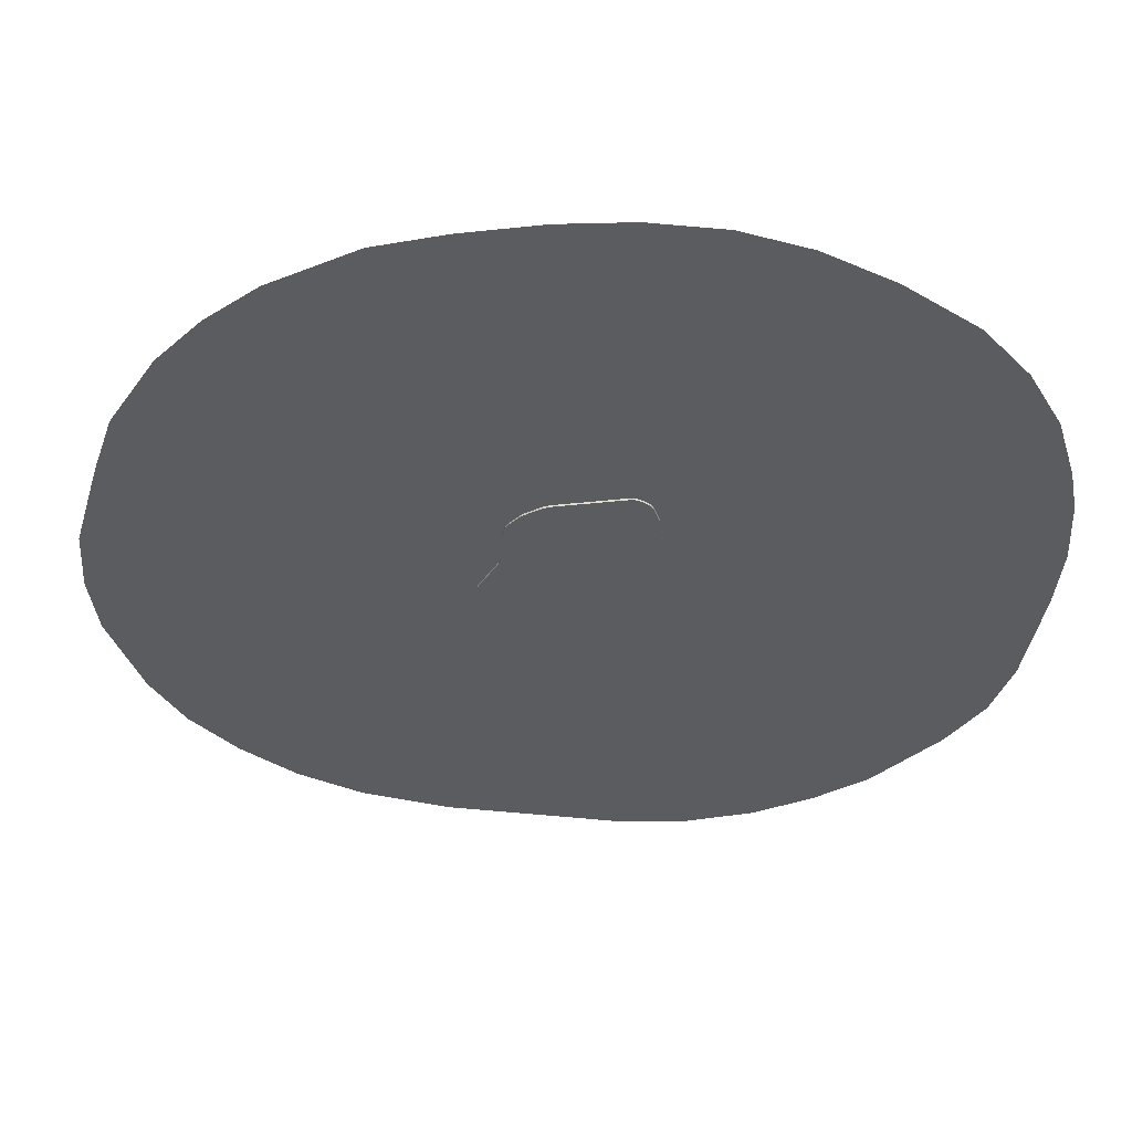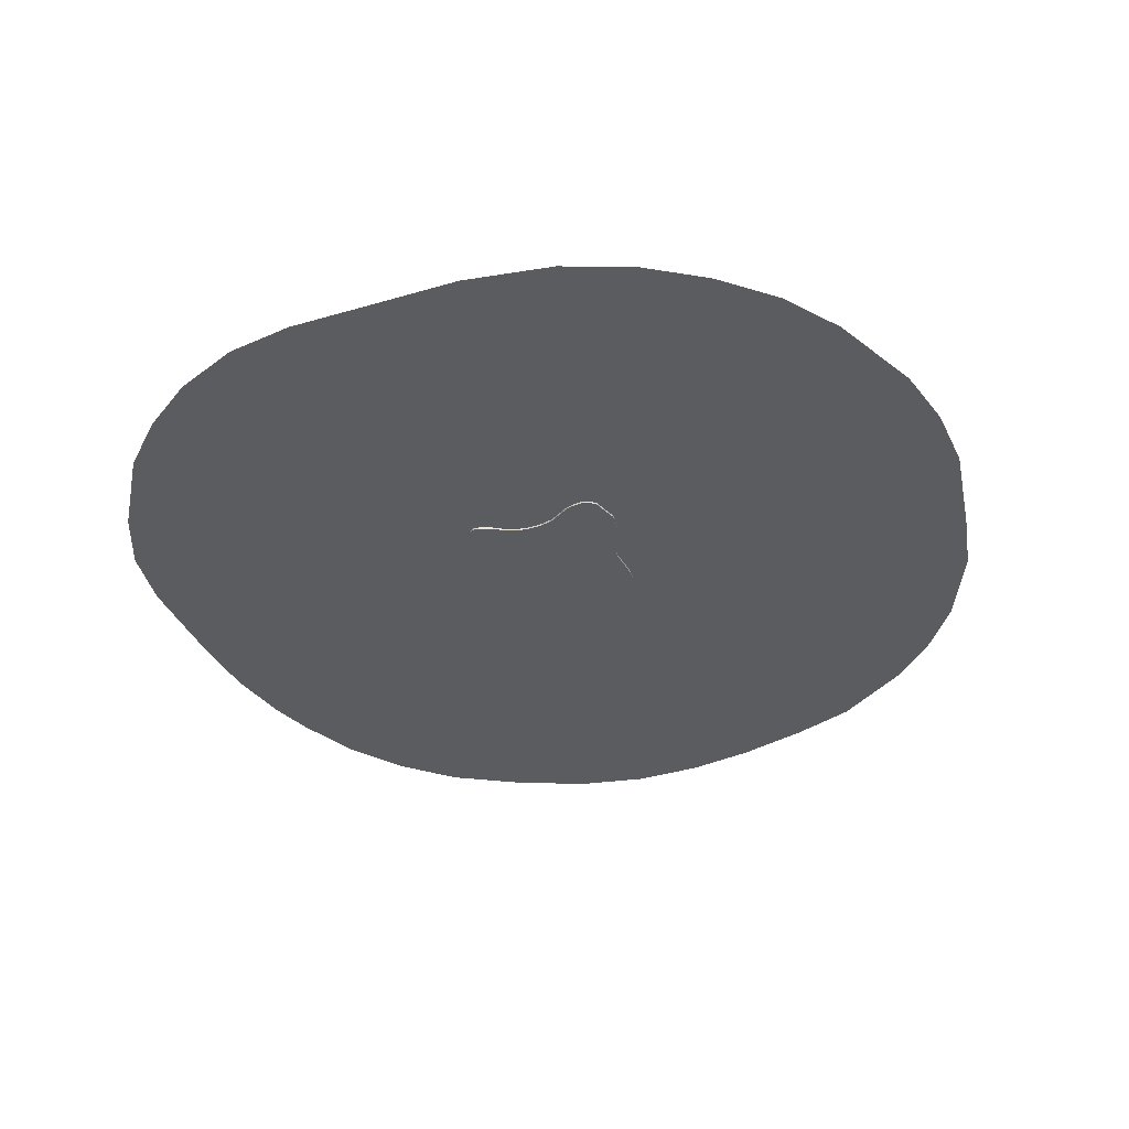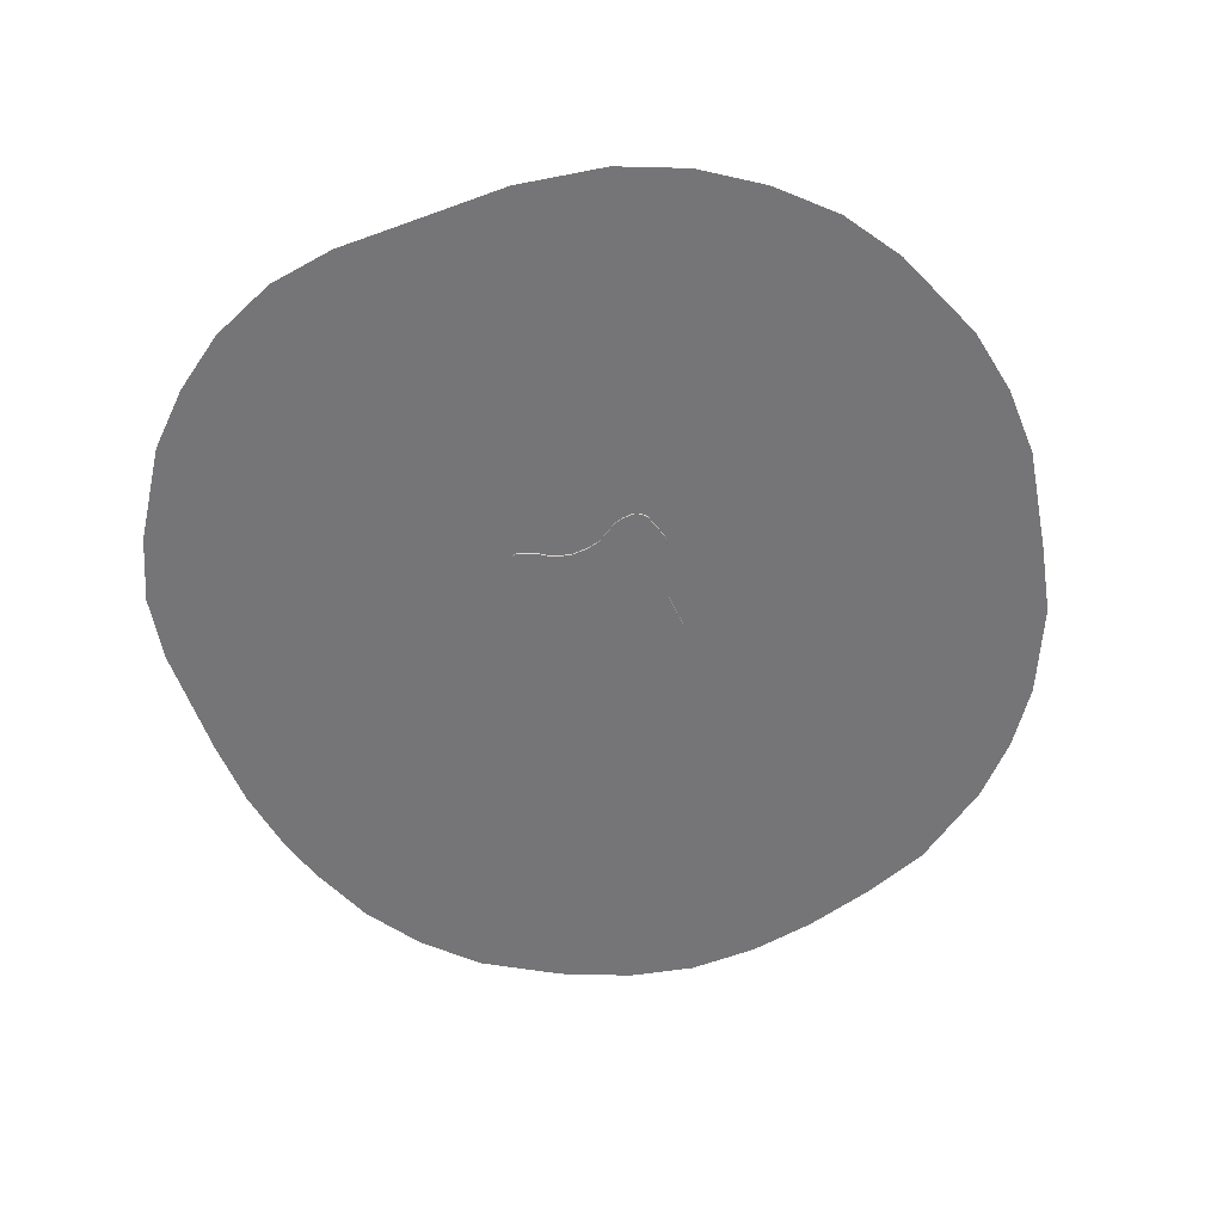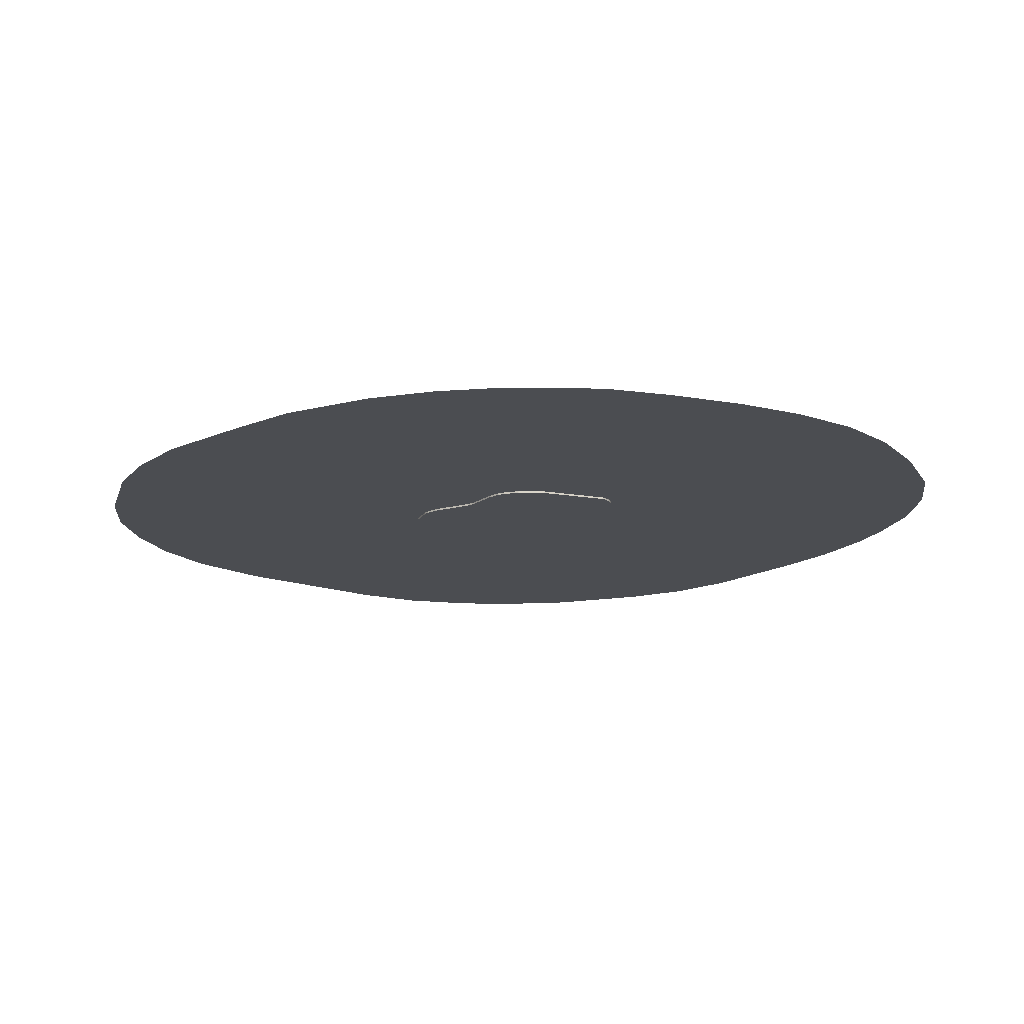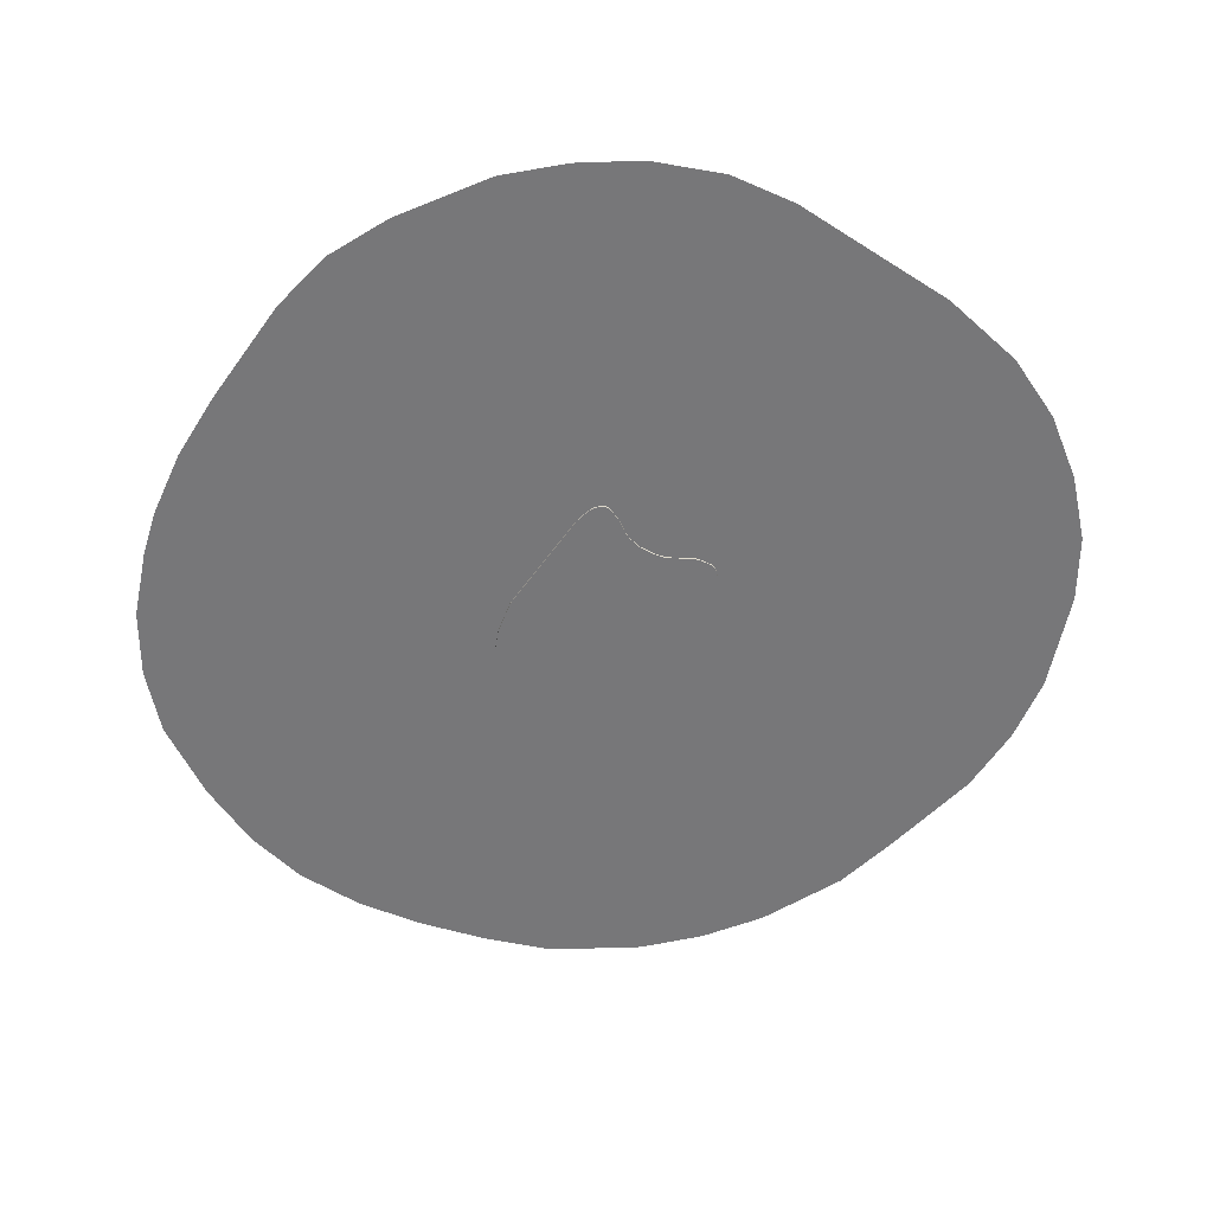
<metadata>
{"format":"obj","ext":"obj","renderer":"f3d","projection":"perspective","resolution":1024,"background":"white","views":[{"elev":55.3,"azim":2.4,"up":"+Z"},{"elev":-34.8,"azim":-152.8,"up":"+Y"},{"elev":-56.6,"azim":-153.6,"up":"+Y"},{"elev":-15.8,"azim":-31.9,"up":"+Y"},{"elev":-57.2,"azim":151.9,"up":"+Y"}]}
</metadata>
<code>
o TFA1_Curve_Mesh
v -0.665 0.01547 0.0863
v -0.5335 0.01547 -0.8614
v 0.5779 0.01547 -0.9579
v -0.8703 0.01547 -0.7902
v 0.7437 0.01547 1.031
v -0.8646 0.01547 -0.801
v 0.6029 0.01547 -0.9367
v -0.8737 0.01547 -0.3126
v -0.6454 0.01547 0.1673
v -0.5598 0.01547 0.7187
v 0.6235 0.01547 -0.9132
v 0.7186 0.01547 1.071
v 0.8491 0.01547 0.4871
v 0.6985 0.01547 1.093
v -0.8265 0.01547 -0.8456
v -0.003056 0.01547 -0.7307
v -0.5954 0.01547 0.6631
v -0.1916 0.01547 1.006
v -0.6022 0.01547 0.6485
v 0.6525 0.01547 -0.8646
v -0.8045 0.01547 -0.8636
v -0.7782 0.01547 -0.878
v 0.3301 0.01547 -0.9081
v 0.6521 0.01547 1.125
v -0.2603 0.01547 0.9752
v -0.3164 0.01547 -0.7534
v -0.7473 0.01547 -0.8863
v -0.9195 0.01547 -0.4668
v -0.292 0.01547 -0.745
v -0.6325 0.01547 0.5133
v -0.9238 0.01547 -0.5075
v 0.583 0.01547 1.156
v -0.9233 0.01547 -0.5226
v 0.5715 0.01547 1.158
v 0.8056 0.01547 0.8492
v 0.7045 0.01547 -0.7109
v 0.4644 0.01547 -0.9767
v 0.5474 0.01547 1.16
v -0.6316 0.01547 -0.8848
v 0.1332 0.01547 -0.7713
v 0.496 0.01547 -0.9849
v 0.5099 0.01547 -0.9864
v -0.1706 0.01547 -0.7254
v -0.4417 0.01547 0.8552
v 0.522 0.01547 -0.986
v -0.4526 0.01547 0.8454
v -0.5679 0.01547 -0.8731
v 0.5322 0.01547 -0.9835
v 0.2058 0.01547 -0.8082
v -0.665 -0.01406 0.0863
v -0.5335 -0.01406 -0.8614
v 0.5779 -0.01406 -0.9579
v -0.8703 -0.01406 -0.7902
v 0.7437 -0.01406 1.031
v -0.8646 -0.01406 -0.801
v 0.6029 -0.01406 -0.9367
v -0.8737 -0.01406 -0.3126
v -0.6454 -0.01406 0.1673
v -0.5598 -0.01406 0.7187
v 0.6235 -0.01406 -0.9132
v 0.7186 -0.01406 1.071
v 0.8491 -0.01406 0.4871
v 0.6985 -0.01406 1.093
v -0.8265 -0.01406 -0.8456
v -0.003056 -0.01406 -0.7307
v -0.5954 -0.01406 0.6631
v -0.1916 -0.01406 1.006
v -0.6022 -0.01406 0.6485
v 0.6525 -0.01406 -0.8646
v -0.8045 -0.01406 -0.8636
v -0.7782 -0.01406 -0.878
v 0.3301 -0.01406 -0.9081
v 0.6521 -0.01406 1.125
v -0.2603 -0.01406 0.9752
v -0.3164 -0.01406 -0.7534
v -0.7473 -0.01406 -0.8863
v -0.9195 -0.01406 -0.4668
v -0.292 -0.01406 -0.745
v -0.6325 -0.01406 0.5133
v -0.9238 -0.01406 -0.5075
v 0.583 -0.01406 1.156
v -0.9233 -0.01406 -0.5226
v 0.5715 -0.01406 1.158
v 0.8056 -0.01406 0.8492
v 0.7045 -0.01406 -0.7109
v 0.4644 -0.01406 -0.9767
v 0.5474 -0.01406 1.16
v -0.6316 -0.01406 -0.8848
v 0.1332 -0.01406 -0.7713
v 0.496 -0.01406 -0.9849
v 0.5099 -0.01406 -0.9864
v -0.1706 -0.01406 -0.7254
v -0.4417 -0.01406 0.8552
v 0.522 -0.01406 -0.986
v -0.4526 -0.01406 0.8454
v -0.5679 -0.01406 -0.8731
v 0.5322 -0.01406 -0.9835
v 0.2058 -0.01406 -0.8082
v 0.4882 0.004944 -4.706
v 0.004157 0.004944 -4.659
v 1.2 0.004944 -4.659
v 1.931 0.004944 -4.421
v 2.538 0.004944 -4.07
v 3.098 0.004944 -3.624
v 3.772 0.004944 -2.789
v 4.133 0.004944 -2.162
v 4.332 0.004944 -1.469
v 4.484 0.004944 -0.2545
v 4.532 0.004944 0.4858
v 4.484 0.004944 1.226
v 4.389 0.004944 1.729
v 4.18 0.004944 2.441
v 3.839 0.004944 3.086
v 3.374 0.004944 3.656
v 2.643 0.004944 4.197
v 1.95 0.004944 4.567
v 1.276 0.004944 4.776
v 0.5452 0.004944 4.833
v -0.1667 0.004944 4.776
v -0.9545 0.004944 4.624
v -1.657 0.004944 4.425
v -2.54 0.004944 3.912
v -3.071 0.004944 3.447
v -3.536 0.004944 2.897
v -4.03 0.004944 2.033
v -4.257 0.004944 1.321
v -4.561 0.004944 0.2295
v -4.618 0.004944 -0.5203
v -4.552 0.004944 -1.242
v -4.238 0.004944 -2.276
v -3.906 0.004944 -2.912
v -3.432 0.004944 -3.472
v -2.862 0.004944 -3.947
v -2.198 0.004944 -4.298
v -1.296 0.004944 -4.535
v -1.296 0.004944 -4.535
v -2.198 0.004944 -4.298
v -2.862 0.004944 -3.947
v -3.432 0.004944 -3.472
v -3.906 0.004944 -2.912
v -4.238 0.004944 -2.276
v -4.552 0.004944 -1.242
v -4.618 0.004944 -0.5203
v -4.561 0.004944 0.2295
v -4.257 0.004944 1.321
v -4.03 0.004944 2.033
v -3.536 0.004944 2.897
v -3.071 0.004944 3.447
v -2.54 0.004944 3.912
v -1.657 0.004944 4.425
v -0.9545 0.004944 4.624
v -0.1667 0.004944 4.776
v 0.5452 0.004944 4.833
v 1.276 0.004944 4.776
v 1.95 0.004944 4.567
v 2.643 0.004944 4.197
v 3.374 0.004944 3.656
v 3.839 0.004944 3.086
v 4.18 0.004944 2.441
v 4.389 0.004944 1.729
v 4.484 0.004944 1.226
v 4.532 0.004944 0.4858
v 4.484 0.004944 -0.2545
v 4.332 0.004944 -1.469
v 4.133 0.004944 -2.162
v 3.772 0.004944 -2.789
v 3.098 0.004944 -3.624
v 2.538 0.004944 -4.07
v 1.931 0.004944 -4.421
v 1.2 0.004944 -4.659
v 0.004157 0.004944 -4.659
v 0.4882 0.004944 -4.706
f 126 108 100
f 102 101 99
f 100 135 126
f 135 134 132
f 130 135 132
f 102 99 103
f 99 100 103
f 104 103 100
f 106 105 107
f 105 104 100
f 108 107 100
f 100 107 105
f 110 109 119
f 109 108 120
f 112 111 115
f 111 110 119
f 112 115 113
f 114 113 115
f 116 115 118
f 118 115 119
f 118 117 116
f 120 119 109
f 122 121 120
f 124 123 120
f 123 122 120
f 126 125 124
f 128 127 135
f 127 126 135
f 130 129 135
f 129 128 135
f 132 131 130
f 134 133 132
f 108 124 120
f 115 111 119
f 126 124 108
f 145 171 163
f 169 172 170
f 171 145 136
f 136 139 137
f 141 139 136
f 169 168 172
f 172 168 171
f 167 171 168
f 165 164 166
f 166 171 167
f 163 171 164
f 171 166 164
f 161 152 162
f 162 151 163
f 159 156 160
f 160 152 161
f 159 158 156
f 157 156 158
f 155 153 156
f 153 152 156
f 153 155 154
f 151 162 152
f 149 151 150
f 147 151 148
f 148 151 149
f 145 147 146
f 143 136 144
f 144 136 145
f 141 136 142
f 142 136 143
f 139 141 140
f 137 139 138
f 163 151 147
f 156 152 160
f 145 163 147
f 1 43 29
f 92 50 78
f 4 6 55
f 13 35 84
f 15 21 70
f 40 49 98
f 3 7 56
f 20 36 85
f 21 22 71
f 47 2 51
f 1 8 57
f 23 37 86
f 49 23 72
f 48 3 52
f 30 9 58
f 34 38 87
f 18 25 74
f 33 4 53
f 46 10 59
f 27 39 88
f 2 26 75
f 35 5 54
f 7 11 60
f 16 40 89
f 22 27 76
f 10 17 66
f 36 13 62
f 37 41 90
f 8 28 77
f 14 24 73
f 12 14 63
f 41 42 91
f 26 29 78
f 5 12 61
f 6 15 64
f 29 43 92
f 19 30 79
f 9 1 50
f 25 44 93
f 28 31 80
f 43 16 65
f 42 45 94
f 24 32 81
f 38 18 67
f 44 46 95
f 31 33 82
f 17 19 68
f 39 47 96
f 32 34 83
f 11 20 69
f 45 48 97
f 11 37 20
f 20 23 36
f 36 40 13
f 13 18 35
f 36 49 40
f 35 38 5
f 5 14 12
f 38 32 24
f 14 5 24
f 32 38 34
f 38 35 18
f 18 30 25
f 25 30 44
f 44 30 46
f 46 30 10
f 10 19 17
f 19 10 30
f 30 18 9
f 1 29 8
f 8 26 28
f 8 29 26
f 28 33 31
f 26 2 28
f 28 2 33
f 9 16 1
f 38 24 5
f 7 37 11
f 20 37 23
f 48 41 3
f 3 37 7
f 48 42 41
f 42 48 45
f 37 3 41
f 49 36 23
f 40 16 13
f 33 39 4
f 18 13 9
f 9 13 16
f 4 15 6
f 15 27 21
f 21 27 22
f 27 4 39
f 15 4 27
f 39 33 47
f 47 33 2
f 43 1 16
f 85 72 69
f 69 86 60
f 72 86 69
f 60 86 56
f 56 86 52
f 52 90 97
f 97 91 94
f 90 91 97
f 90 52 86
f 72 85 98
f 84 67 62
f 62 89 85
f 58 50 65
f 61 63 54
f 54 87 84
f 73 81 87
f 73 54 63
f 83 87 81
f 67 84 87
f 93 79 74
f 74 79 67
f 59 79 95
f 95 79 93
f 68 59 66
f 58 67 79
f 79 59 68
f 77 75 57
f 57 78 50
f 75 78 57
f 80 82 77
f 77 51 75
f 82 51 77
f 62 67 58
f 87 54 73
f 65 62 58
f 53 88 82
f 88 96 82
f 64 53 55
f 71 76 70
f 70 76 64
f 88 53 76
f 51 82 96
f 76 53 64
f 65 89 62
f 85 89 98
f 50 92 65
f 4 55 53
f 13 84 62
f 15 70 64
f 40 98 89
f 3 56 52
f 20 85 69
f 21 71 70
f 47 51 96
f 1 57 50
f 23 86 72
f 49 72 98
f 48 52 97
f 30 58 79
f 34 87 83
f 18 74 67
f 33 53 82
f 46 59 95
f 27 88 76
f 2 75 51
f 35 54 84
f 7 60 56
f 16 89 65
f 22 76 71
f 10 66 59
f 36 62 85
f 37 90 86
f 8 77 57
f 14 73 63
f 12 63 61
f 41 91 90
f 26 78 75
f 5 61 54
f 6 64 55
f 29 92 78
f 19 79 68
f 9 50 58
f 25 93 74
f 28 80 77
f 43 65 92
f 42 94 91
f 24 81 73
f 38 67 87
f 44 95 93
f 31 82 80
f 17 68 66
f 39 96 88
f 32 83 81
f 11 69 60
f 45 97 94

</code>
